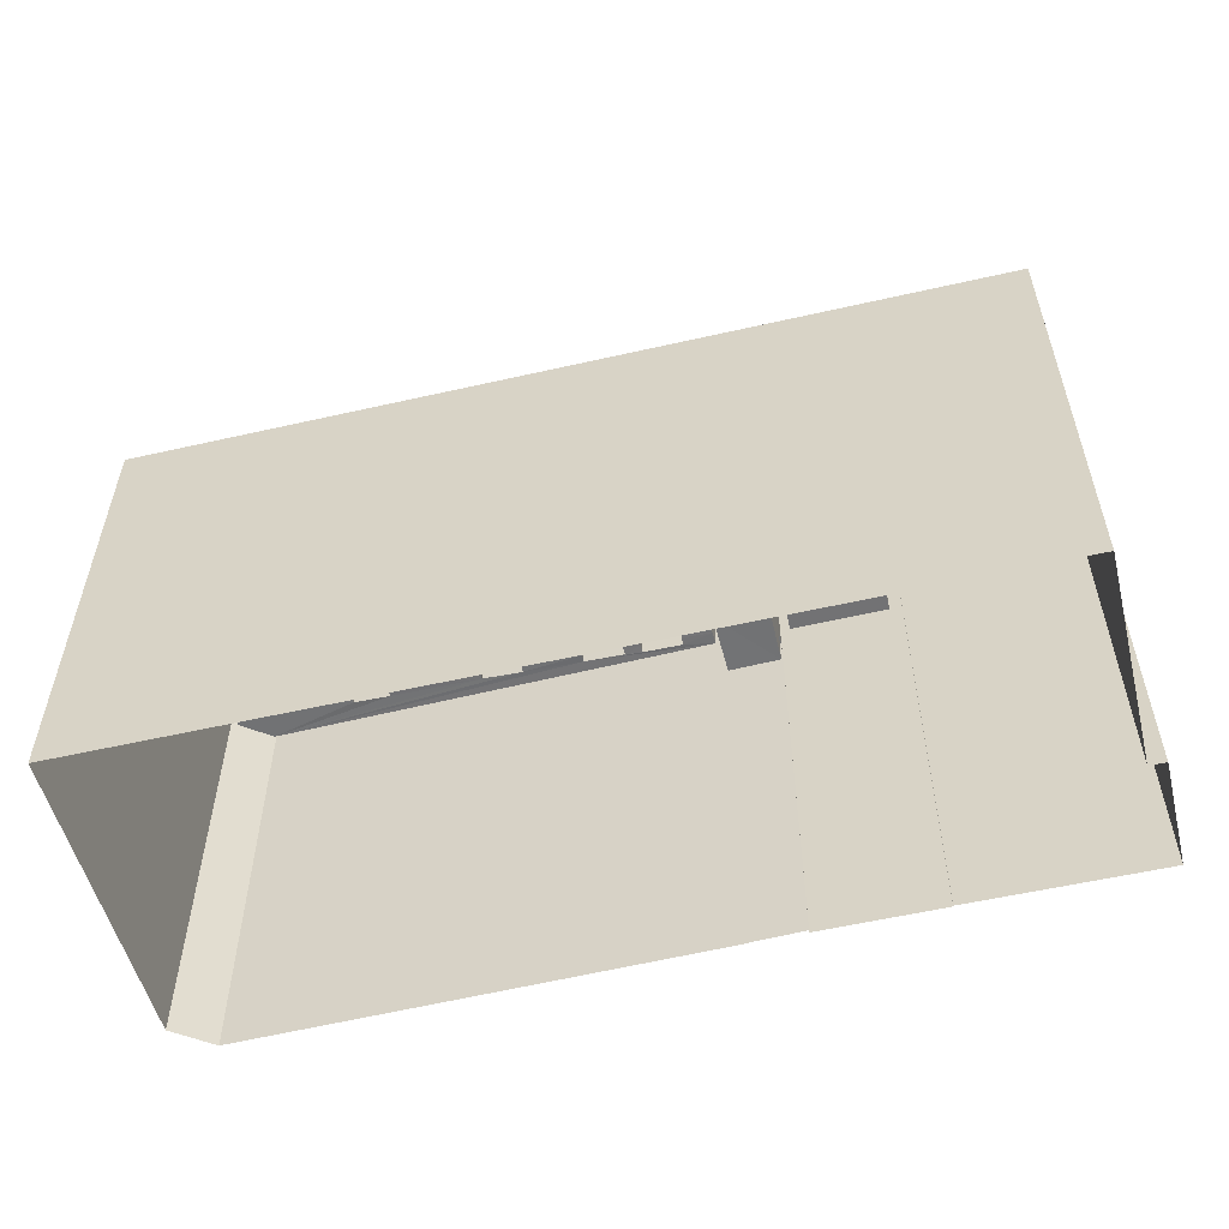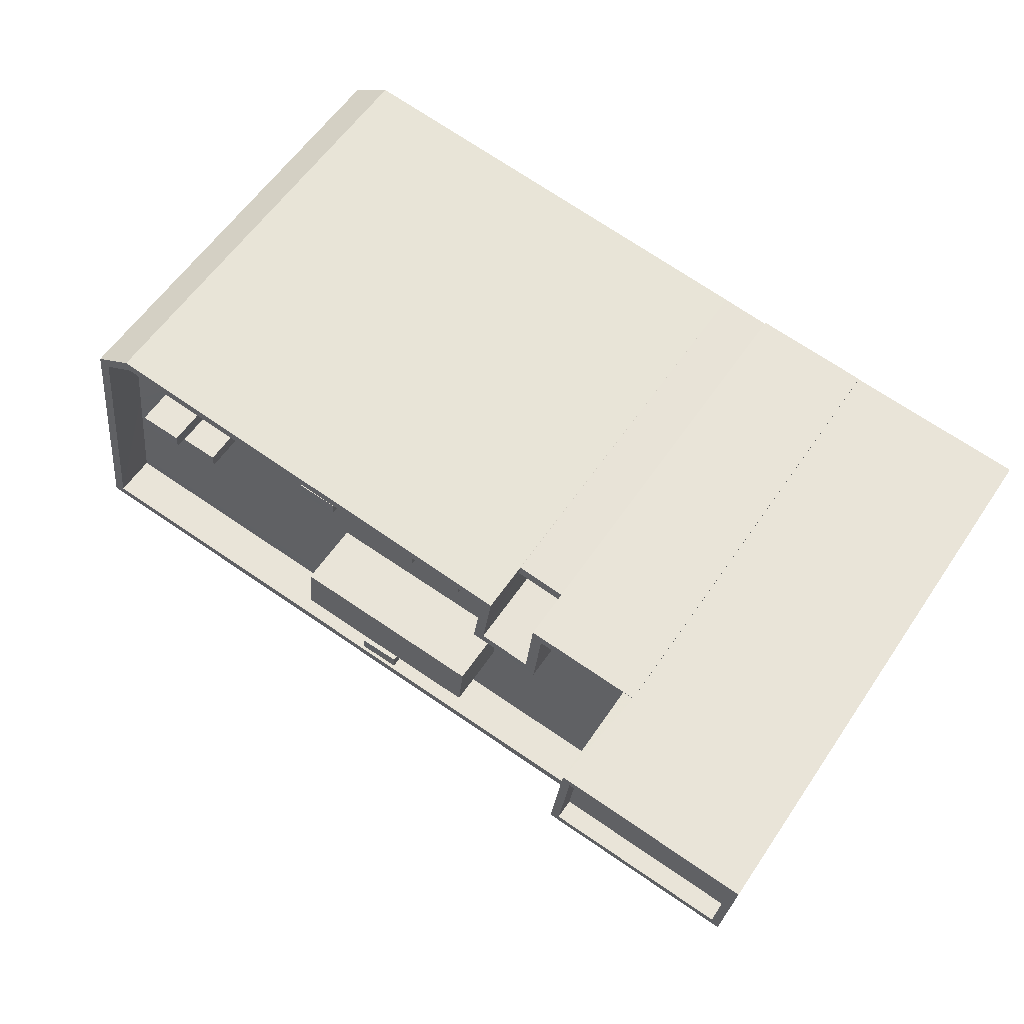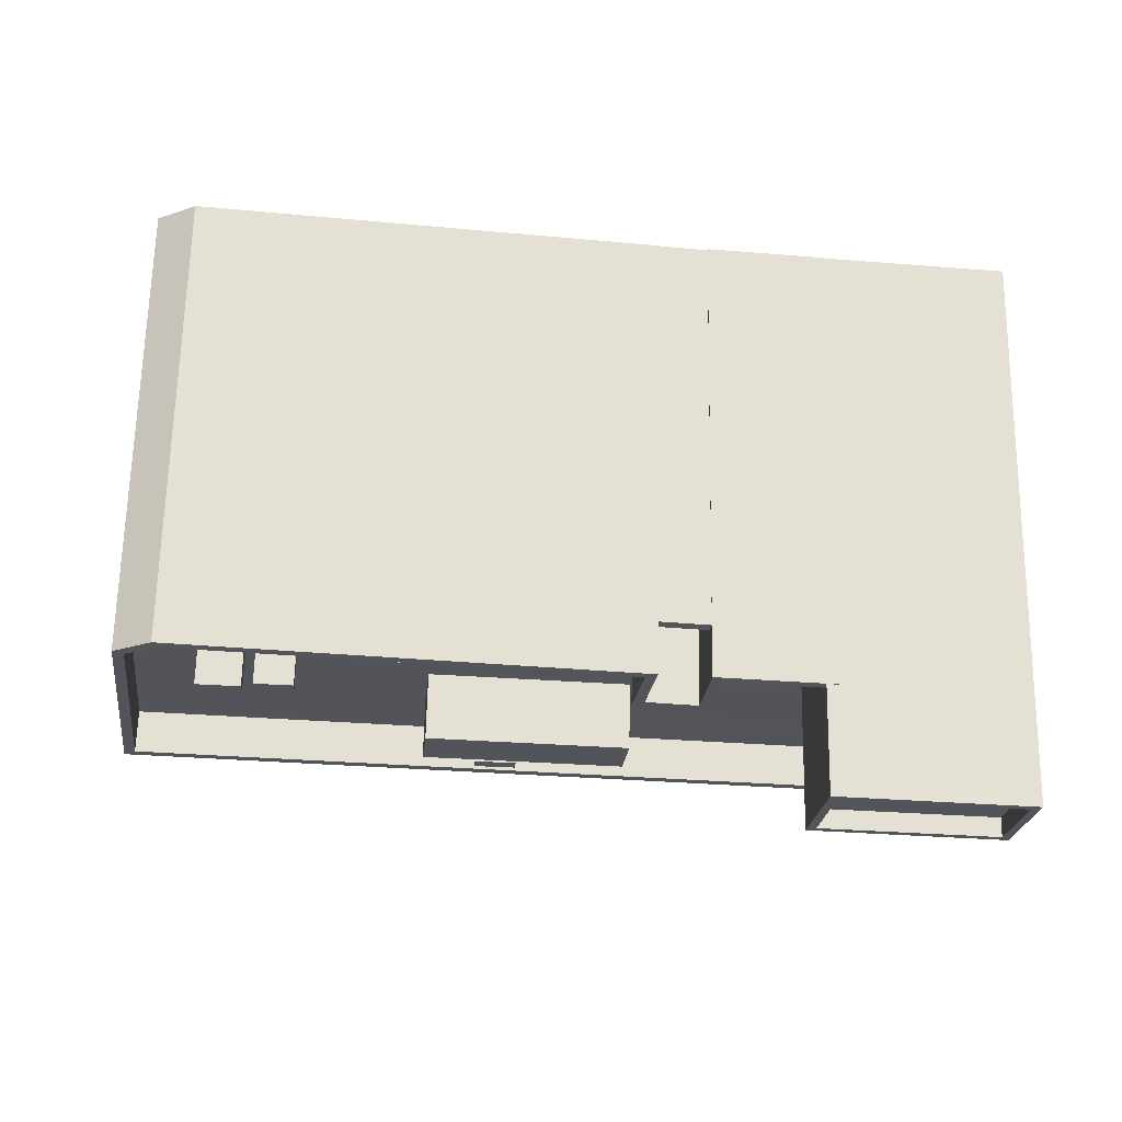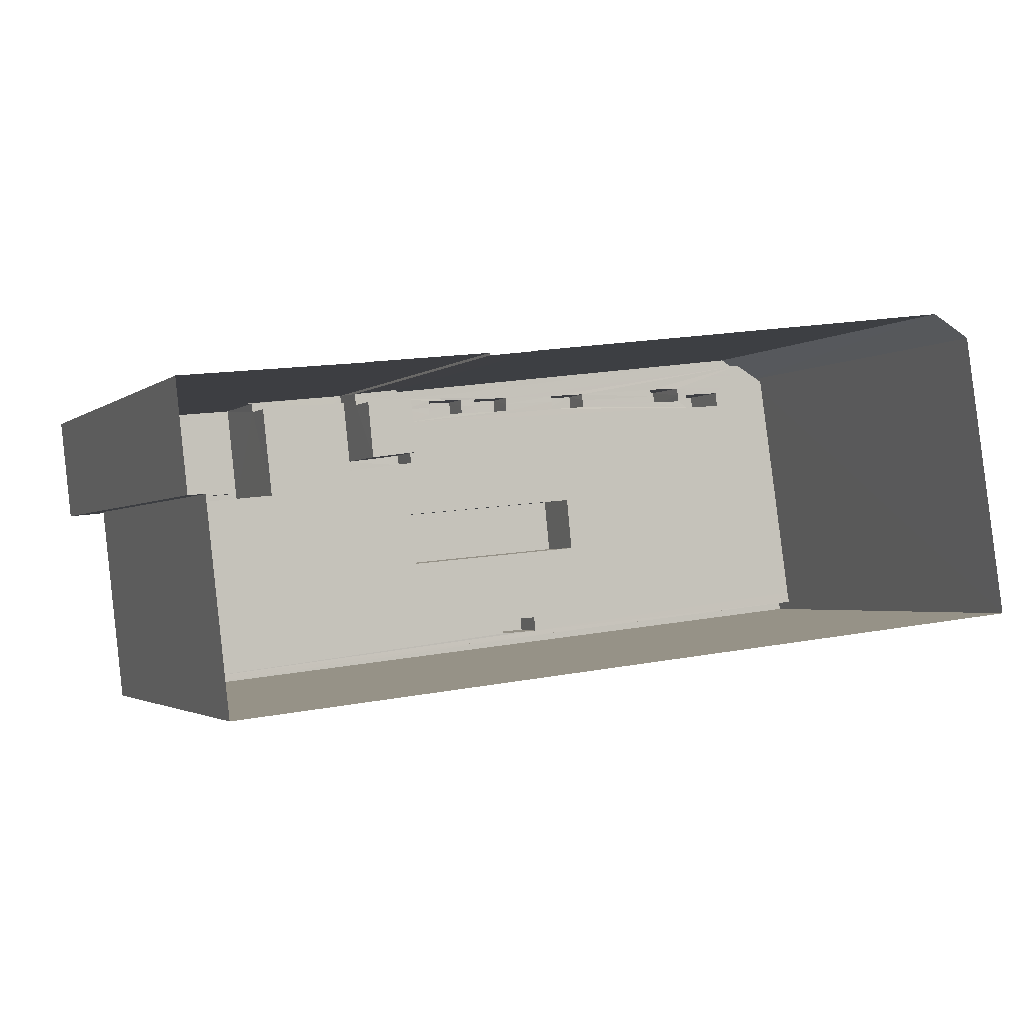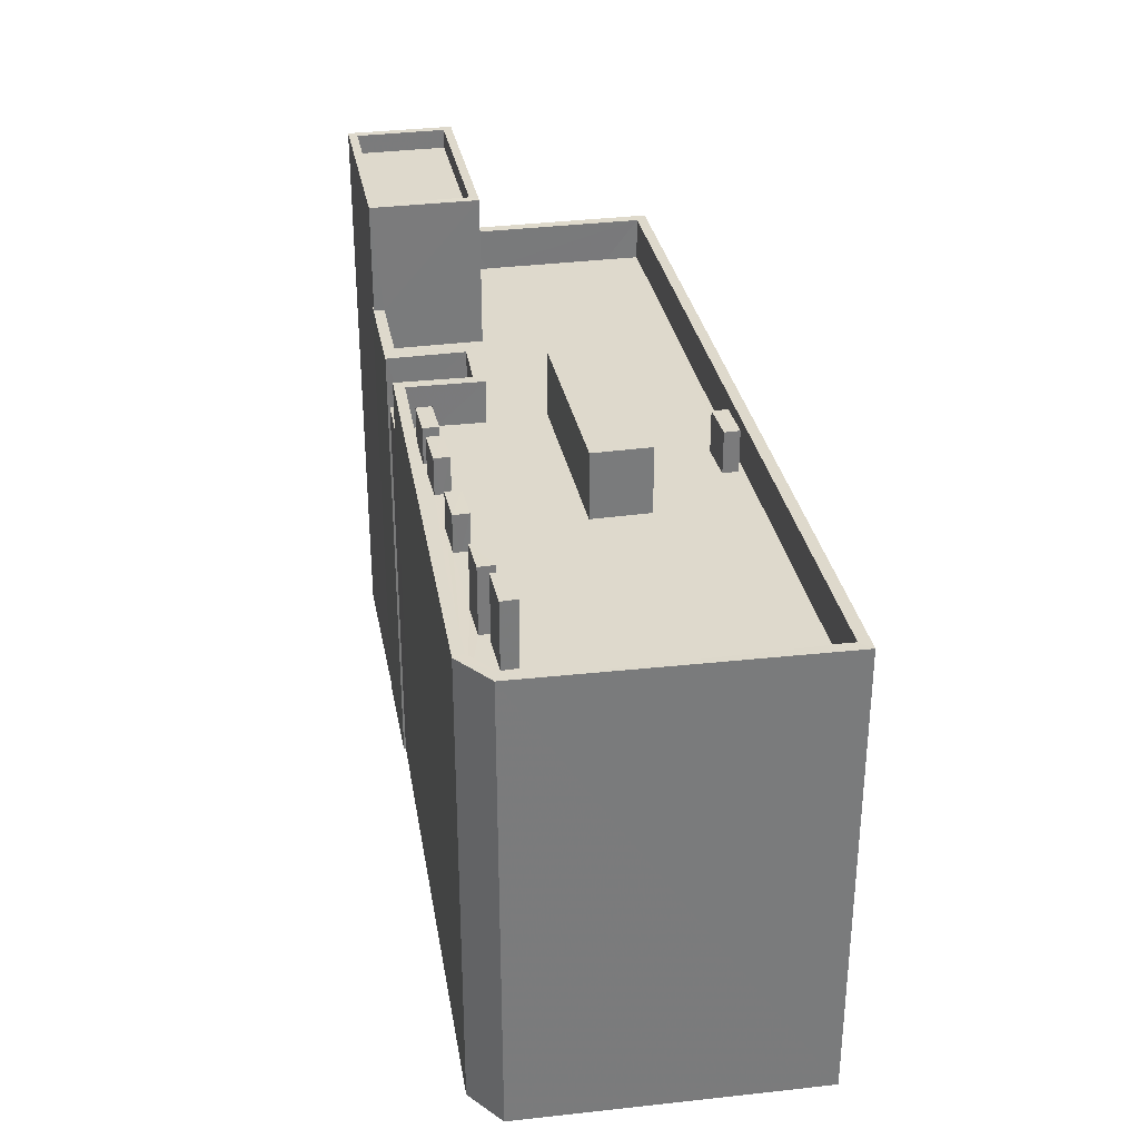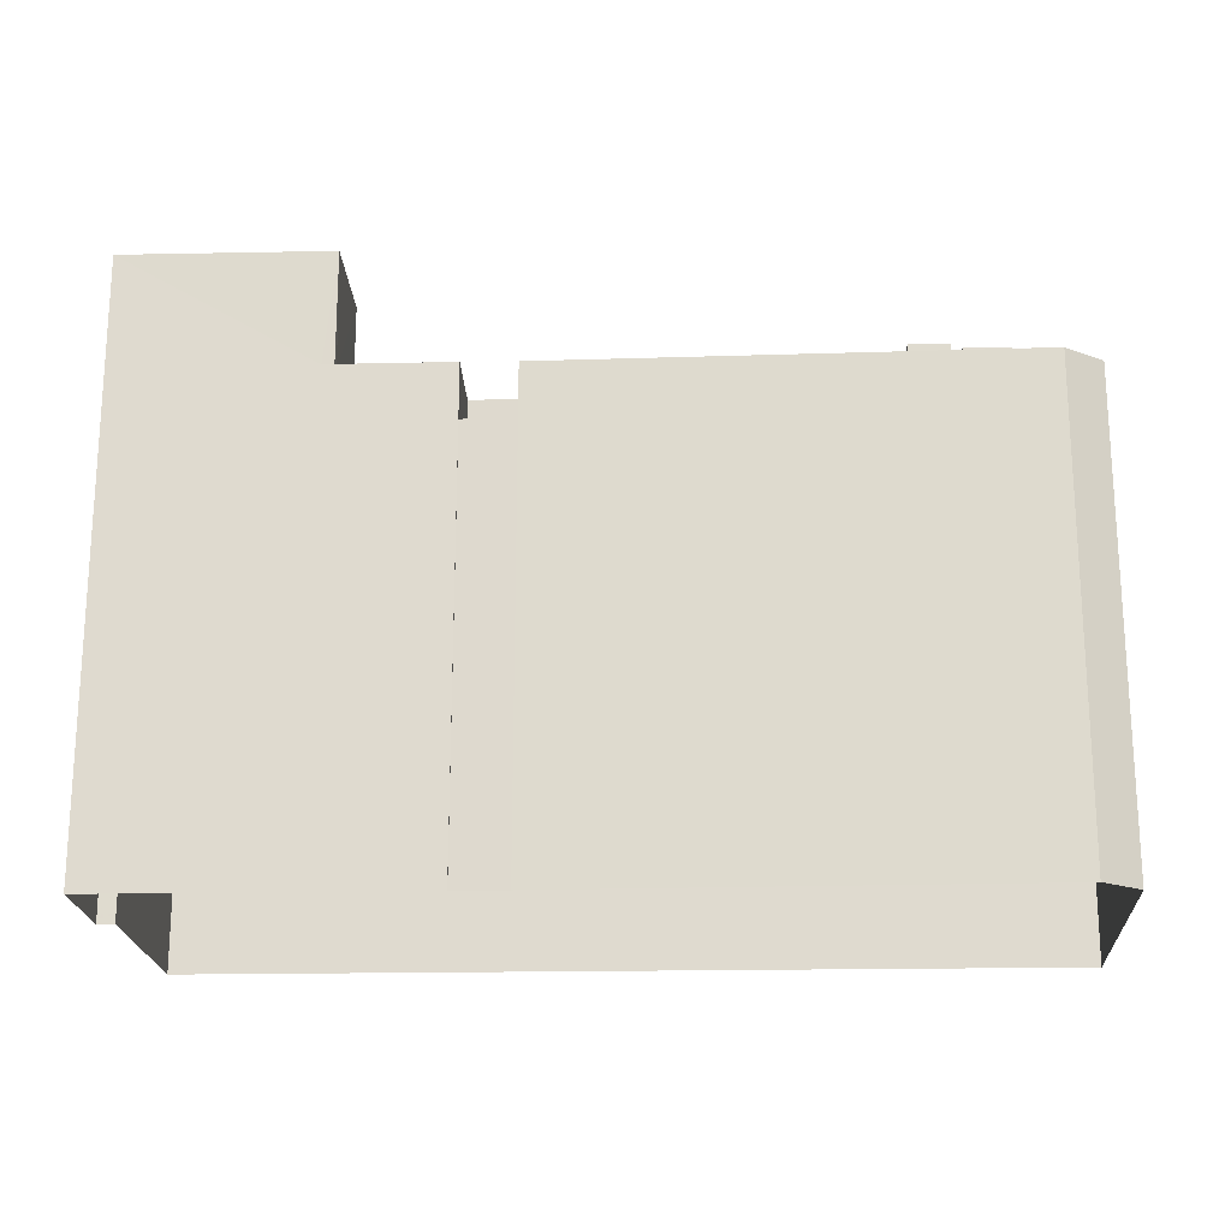
<metadata>
{"format":"obj","ext":"obj","renderer":"f3d","projection":"perspective","resolution":1024,"background":"white","views":[{"elev":-55.6,"azim":7.2,"up":"+Z"},{"elev":58.5,"azim":33.8,"up":"+Y"},{"elev":66.2,"azim":1.0,"up":"+Y"},{"elev":-2.2,"azim":157.1,"up":"+Y"},{"elev":32.1,"azim":-106.8,"up":"+Z"},{"elev":-19.9,"azim":175.9,"up":"+Z"}]}
</metadata>
<code>
v -8.915e+04 -9.931e+04 7.756
v -8.915e+04 -9.932e+04 7.756
v -8.915e+04 -9.931e+04 7.756
v -8.913e+04 -9.931e+04 7.755
v -8.913e+04 -9.932e+04 7.755
v -8.913e+04 -9.931e+04 7.755
v -8.913e+04 -9.931e+04 7.755
v -8.913e+04 -9.931e+04 7.755
v -8.913e+04 -9.931e+04 7.755
v -8.913e+04 -9.931e+04 7.755
v -8.913e+04 -9.931e+04 7.755
v -8.913e+04 -9.931e+04 7.755
v -8.913e+04 -9.931e+04 7.755
v -8.914e+04 -9.931e+04 18.26
v -8.914e+04 -9.931e+04 18.26
v -8.914e+04 -9.931e+04 18.26
v -8.914e+04 -9.931e+04 18.26
v -8.914e+04 -9.931e+04 18.9
v -8.914e+04 -9.931e+04 18.9
v -8.914e+04 -9.931e+04 18.9
v -8.914e+04 -9.931e+04 18.9
v -8.914e+04 -9.931e+04 18.26
v -8.914e+04 -9.931e+04 18.26
v -8.914e+04 -9.931e+04 18.26
v -8.914e+04 -9.931e+04 18.26
v -8.914e+04 -9.932e+04 18.37
v -8.914e+04 -9.932e+04 18.37
v -8.914e+04 -9.932e+04 18.37
v -8.914e+04 -9.932e+04 18.37
v -8.913e+04 -9.931e+04 17.4
v -8.913e+04 -9.931e+04 17.4
v -8.913e+04 -9.931e+04 17.4
v -8.915e+04 -9.931e+04 17.4
v -8.915e+04 -9.931e+04 17.4
v -8.914e+04 -9.931e+04 17.4
v -8.914e+04 -9.931e+04 17.4
v -8.914e+04 -9.931e+04 17.4
v -8.913e+04 -9.931e+04 17.4
v -8.913e+04 -9.931e+04 17.4
v -8.913e+04 -9.931e+04 17.4
v -8.914e+04 -9.931e+04 17.4
v -8.915e+04 -9.931e+04 17.4
v -8.914e+04 -9.931e+04 17.4
v -8.914e+04 -9.931e+04 17.4
v -8.914e+04 -9.931e+04 17.4
v -8.914e+04 -9.931e+04 17.4
v -8.914e+04 -9.931e+04 17.4
v -8.914e+04 -9.931e+04 17.4
v -8.914e+04 -9.931e+04 17.4
v -8.914e+04 -9.931e+04 17.4
v -8.914e+04 -9.931e+04 17.4
v -8.914e+04 -9.931e+04 17.4
v -8.914e+04 -9.931e+04 17.4
v -8.914e+04 -9.931e+04 17.4
v -8.914e+04 -9.931e+04 17.4
v -8.914e+04 -9.931e+04 17.4
v -8.914e+04 -9.931e+04 17.4
v -8.914e+04 -9.931e+04 17.4
v -8.914e+04 -9.931e+04 17.4
v -8.914e+04 -9.931e+04 17.4
v -8.914e+04 -9.931e+04 17.4
v -8.914e+04 -9.931e+04 17.4
v -8.914e+04 -9.931e+04 17.4
v -8.914e+04 -9.931e+04 17.4
v -8.913e+04 -9.931e+04 20.91
v -8.913e+04 -9.931e+04 20.91
v -8.913e+04 -9.931e+04 20.91
v -8.913e+04 -9.931e+04 20.91
v -8.913e+04 -9.931e+04 20.91
v -8.913e+04 -9.931e+04 20.91
v -8.913e+04 -9.931e+04 20.91
v -8.913e+04 -9.931e+04 20.91
v -8.913e+04 -9.931e+04 18.4
v -8.913e+04 -9.931e+04 18.4
v -8.913e+04 -9.932e+04 18.4
v -8.913e+04 -9.932e+04 18.4
v -8.913e+04 -9.931e+04 18.4
v -8.913e+04 -9.931e+04 18.4
v -8.913e+04 -9.931e+04 18.4
v -8.915e+04 -9.932e+04 18.4
v -8.915e+04 -9.932e+04 18.4
v -8.913e+04 -9.931e+04 18.4
v -8.915e+04 -9.931e+04 18.4
v -8.915e+04 -9.931e+04 18.4
v -8.915e+04 -9.931e+04 18.4
v -8.914e+04 -9.931e+04 18.4
v -8.913e+04 -9.931e+04 18.4
v -8.913e+04 -9.931e+04 18.4
v -8.913e+04 -9.931e+04 18.4
v -8.914e+04 -9.931e+04 18.4
v -8.913e+04 -9.931e+04 18.4
v -8.913e+04 -9.931e+04 18.4
v -8.914e+04 -9.931e+04 18.4
v -8.915e+04 -9.931e+04 18.4
v -8.914e+04 -9.931e+04 18.9
v -8.914e+04 -9.931e+04 18.9
v -8.914e+04 -9.931e+04 18.9
v -8.914e+04 -9.931e+04 18.9
v -8.913e+04 -9.932e+04 17.4
v -8.914e+04 -9.931e+04 17.4
v -8.915e+04 -9.931e+04 17.4
v -8.914e+04 -9.931e+04 17.4
v -8.914e+04 -9.932e+04 17.4
v -8.914e+04 -9.932e+04 17.4
v -8.914e+04 -9.932e+04 17.4
v -8.913e+04 -9.932e+04 17.4
v -8.914e+04 -9.932e+04 17.4
v -8.915e+04 -9.932e+04 17.4
v -8.914e+04 -9.931e+04 18.93
v -8.914e+04 -9.931e+04 18.93
v -8.914e+04 -9.931e+04 18.93
v -8.914e+04 -9.931e+04 18.93
v -8.914e+04 -9.931e+04 16.18
v -8.913e+04 -9.931e+04 16.18
v -8.913e+04 -9.931e+04 16.18
v -8.913e+04 -9.931e+04 16.18
v -8.913e+04 -9.931e+04 20.46
v -8.913e+04 -9.931e+04 20.46
v -8.913e+04 -9.931e+04 20.46
v -8.913e+04 -9.931e+04 20.46
v -8.914e+04 -9.931e+04 17.4
v -8.914e+04 -9.931e+04 17.4
v -8.914e+04 -9.931e+04 17.4
v -8.914e+04 -9.931e+04 17.4
v -8.914e+04 -9.931e+04 17.4
v -8.914e+04 -9.931e+04 17.4
v -8.914e+04 -9.931e+04 17.4
v -8.914e+04 -9.931e+04 17.4
v -8.913e+04 -9.931e+04 17.18
v -8.913e+04 -9.931e+04 17.18
v -8.913e+04 -9.931e+04 17.18
v -8.913e+04 -9.931e+04 17.18
v -8.914e+04 -9.931e+04 18.26
v -8.914e+04 -9.931e+04 18.26
v -8.914e+04 -9.931e+04 18.26
v -8.914e+04 -9.931e+04 18.26
f 1 2 3
f 4 5 2
f 6 7 8
f 5 9 7
f 7 9 8
f 10 9 11
f 10 11 12
f 4 1 13
f 4 11 5
f 4 2 1
f 5 11 9
f 14 15 16
f 14 17 15
f 18 19 20
f 21 18 20
f 22 23 24
f 22 25 23
f 26 27 28
f 29 26 28
f 30 31 32
f 33 34 35
f 33 36 37
f 30 38 31
f 39 40 38
f 41 34 42
f 37 43 44
f 45 42 46
f 39 38 47
f 47 48 46
f 43 49 44
f 48 50 46
f 47 30 48
f 51 52 53
f 54 52 51
f 53 43 37
f 55 36 56
f 57 55 56
f 51 53 36
f 50 45 46
f 58 59 60
f 59 56 33
f 60 59 61
f 62 63 64
f 64 61 33
f 45 41 42
f 62 64 35
f 35 34 41
f 35 64 33
f 36 53 37
f 33 56 36
f 47 38 30
f 59 33 61
f 65 66 67
f 68 69 70
f 71 68 70
f 66 69 68
f 67 66 72
f 72 66 68
f 73 74 75
f 73 75 76
f 77 78 79
f 80 76 81
f 78 82 79
f 83 84 85
f 80 81 83
f 86 87 85
f 88 79 89
f 90 87 86
f 91 92 89
f 90 93 91
f 82 91 89
f 93 92 91
f 76 75 81
f 94 86 85
f 86 93 90
f 84 94 85
f 83 81 84
f 79 82 89
f 95 96 97
f 98 95 97
f 99 39 100
f 101 102 42
f 100 39 47
f 99 100 103
f 42 102 46
f 102 104 103
f 101 104 102
f 100 102 103
f 105 106 99
f 106 107 108
f 108 107 101
f 101 107 104
f 99 103 105
f 105 107 106
f 109 110 111
f 109 112 110
f 113 114 115
f 113 116 114
f 117 118 119
f 117 120 118
f 121 44 49
f 62 122 63
f 123 124 54
f 54 124 52
f 121 50 44
f 57 125 55
f 60 126 58
f 45 122 62
f 125 50 123
f 127 45 50
f 127 125 57
f 50 121 124
f 45 127 128
f 126 128 58
f 122 45 126
f 50 124 123
f 127 50 125
f 45 128 126
f 129 130 131
f 132 129 131
f 133 134 135
f 133 136 134
f 67 70 65
f 67 71 70
f 56 133 135
f 56 59 133
f 16 15 54
f 16 54 51
f 15 123 54
f 106 75 99
f 75 74 39
f 99 75 39
f 74 40 39
f 9 10 78
f 77 9 78
f 41 98 35
f 41 95 98
f 105 27 26
f 107 105 26
f 67 117 119
f 67 72 117
f 71 119 118
f 71 67 119
f 45 95 41
f 45 96 95
f 124 23 25
f 124 121 23
f 25 22 52
f 25 52 124
f 22 53 52
f 93 48 30
f 92 93 30
f 36 14 16
f 51 36 16
f 4 129 11
f 4 130 129
f 17 14 55
f 17 55 125
f 14 36 55
f 70 6 8
f 70 69 6
f 62 96 45
f 62 97 96
f 78 10 12
f 82 78 12
f 7 76 5
f 7 73 76
f 47 46 109
f 111 47 109
f 64 20 61
f 64 21 20
f 100 111 110
f 100 47 111
f 114 116 132
f 11 129 12
f 116 91 132
f 12 129 82
f 132 91 82
f 129 132 82
f 116 113 90
f 91 116 90
f 24 23 49
f 24 49 43
f 23 121 49
f 131 90 113
f 90 131 87
f 87 130 13
f 115 131 113
f 13 130 4
f 131 130 87
f 71 118 120
f 68 71 120
f 135 134 57
f 135 57 56
f 134 127 57
f 92 30 32
f 89 92 32
f 76 2 5
f 76 80 2
f 34 84 42
f 101 42 81
f 101 81 108
f 42 84 81
f 123 15 17
f 125 123 17
f 31 38 88
f 79 88 65
f 65 88 66
f 88 38 66
f 83 1 3
f 83 85 1
f 132 131 115
f 114 132 115
f 104 29 28
f 103 104 28
f 48 93 50
f 44 50 86
f 44 86 37
f 50 93 86
f 127 134 136
f 128 127 136
f 98 97 62
f 35 98 62
f 79 65 77
f 9 77 8
f 8 77 70
f 77 65 70
f 1 87 13
f 1 85 87
f 136 133 58
f 136 58 128
f 133 59 58
f 75 106 108
f 81 75 108
f 107 26 29
f 104 107 29
f 46 102 112
f 109 46 112
f 72 120 117
f 72 68 120
f 88 89 32
f 31 88 32
f 126 60 19
f 60 20 19
f 60 61 20
f 84 34 33
f 94 84 33
f 64 63 21
f 63 122 18
f 63 18 21
f 19 18 122
f 126 19 122
f 74 66 38
f 69 66 74
f 7 6 73
f 38 40 74
f 6 69 73
f 73 69 74
f 105 28 27
f 105 103 28
f 53 22 24
f 43 53 24
f 94 33 37
f 86 94 37
f 102 100 110
f 112 102 110
f 83 3 2
f 80 83 2

</code>
